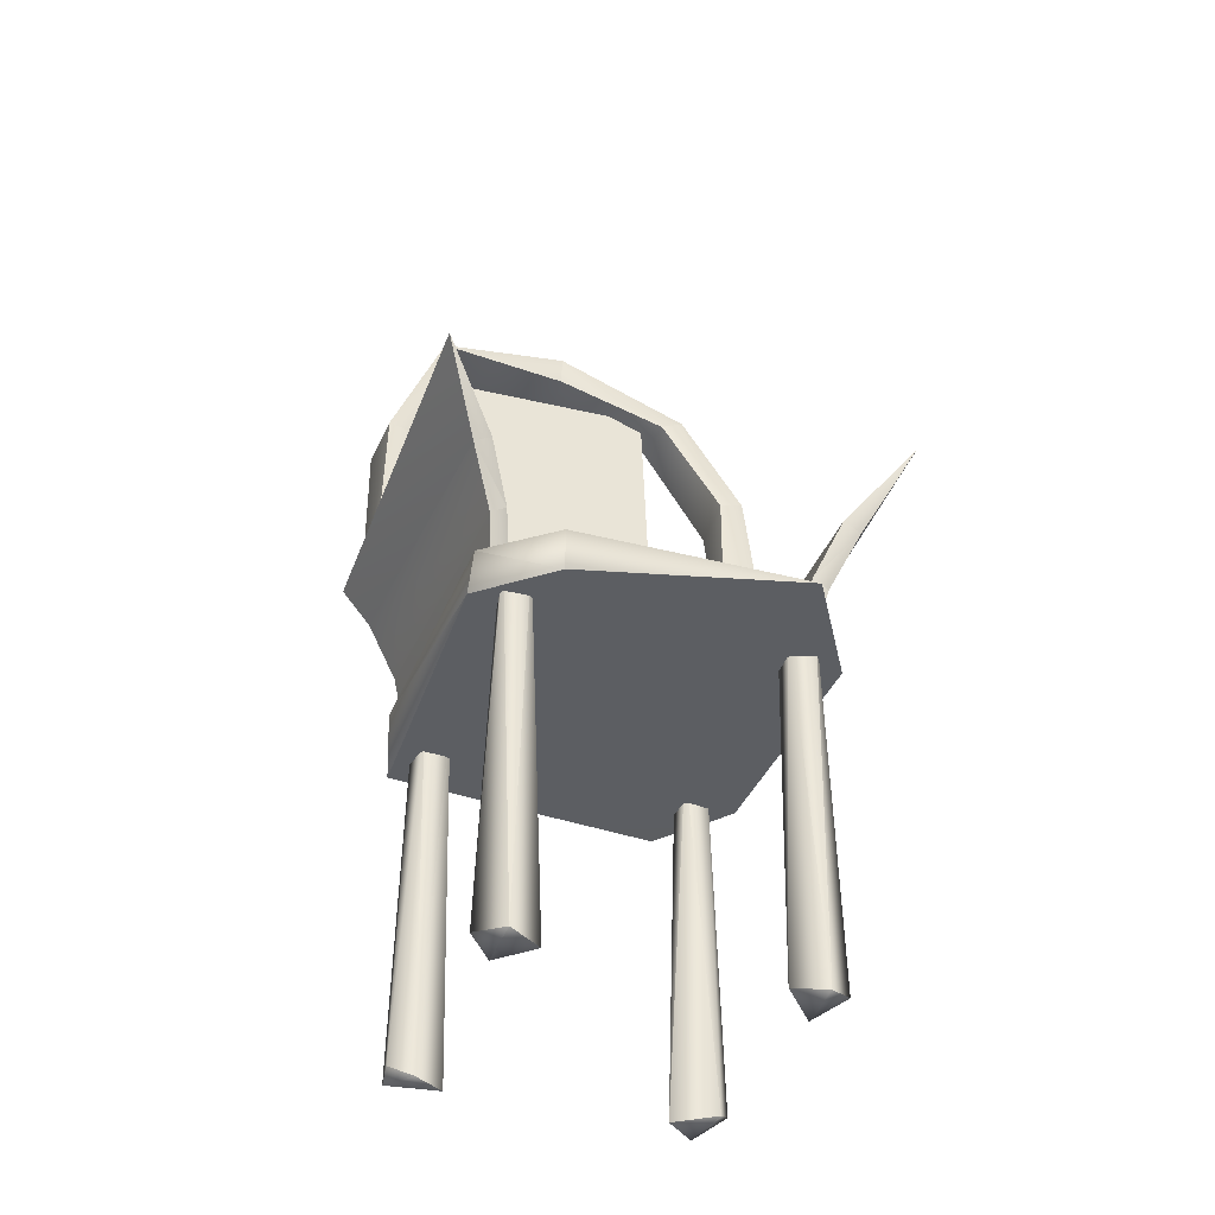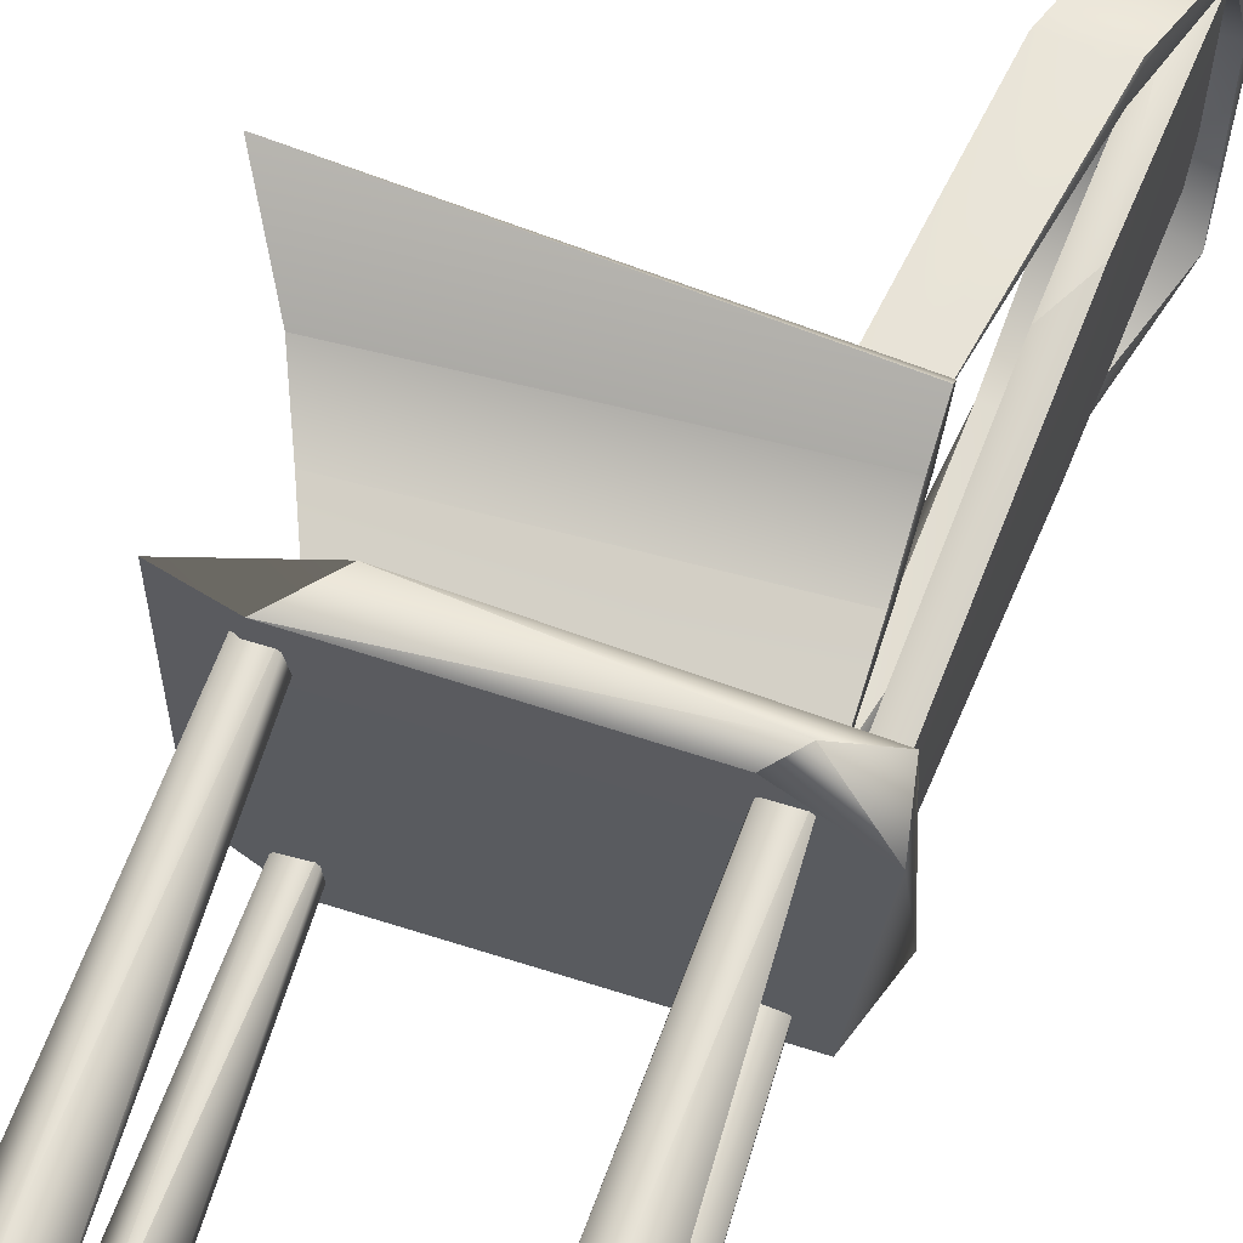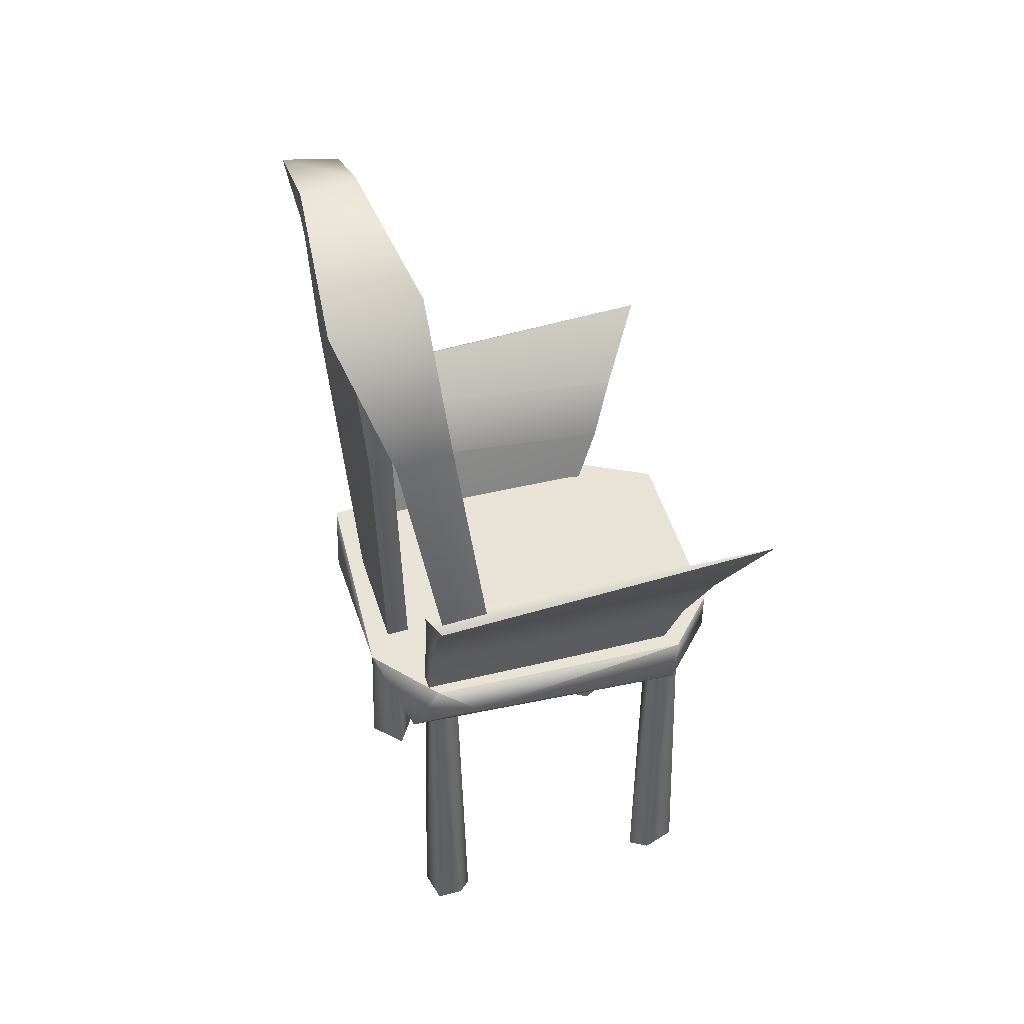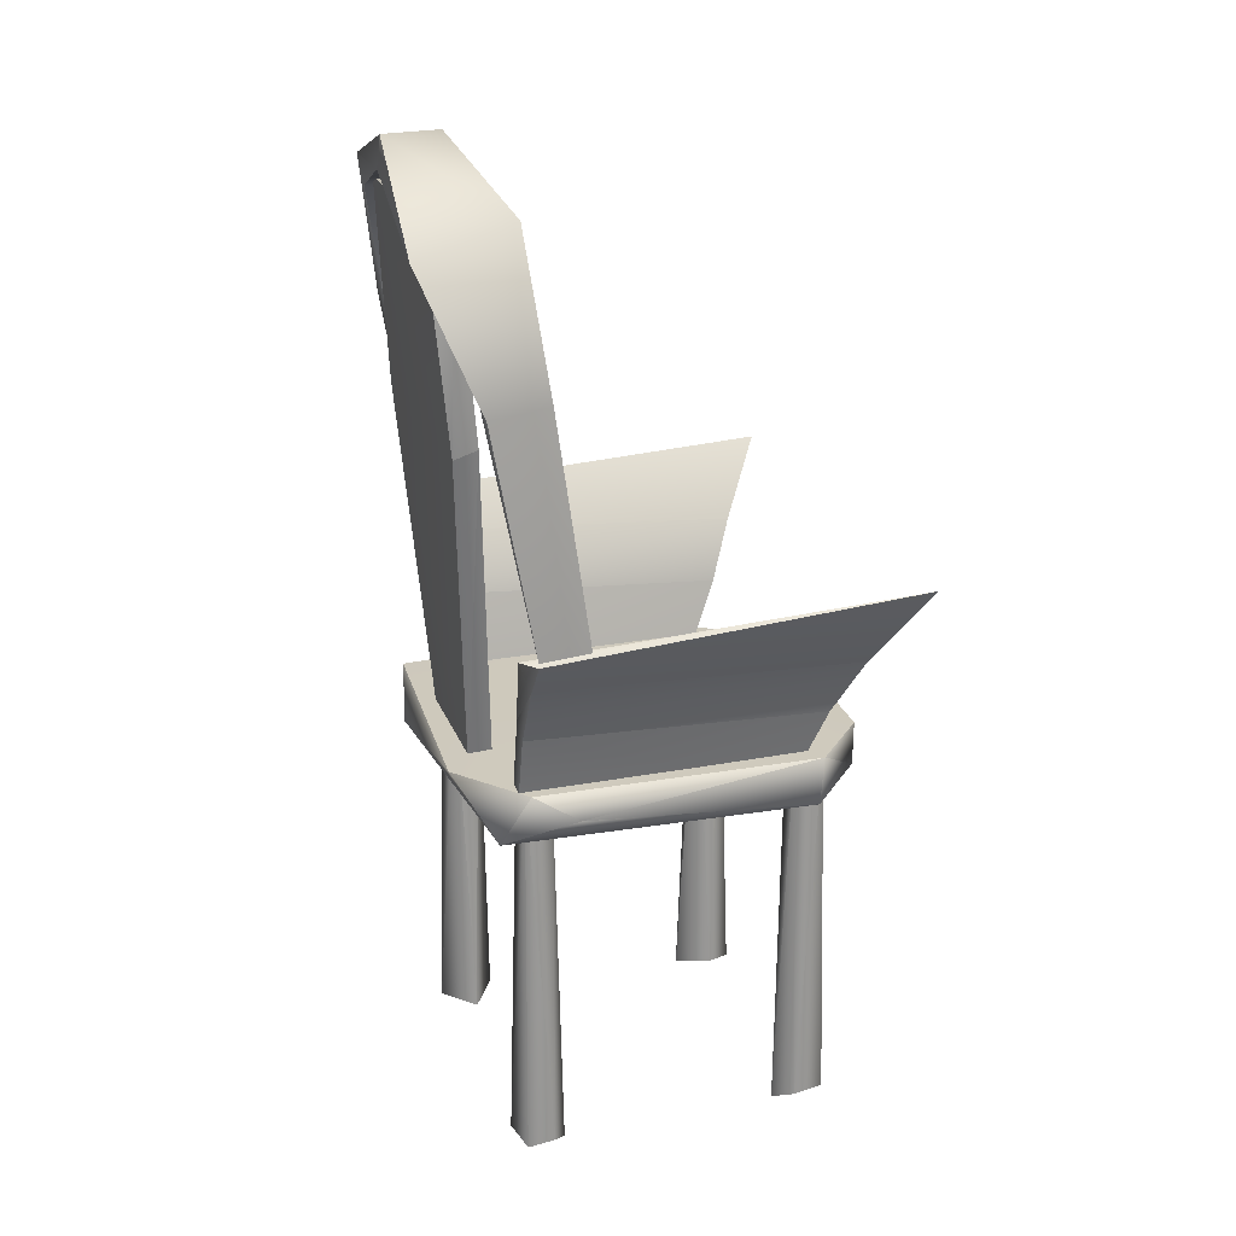
<metadata>
{"format":"obj","ext":"obj","renderer":"f3d","projection":"perspective","resolution":1024,"background":"white","views":[{"elev":-37.7,"azim":-109.9,"up":"+Y"},{"elev":64.6,"azim":18.5,"up":"+Z"},{"elev":41.7,"azim":163.4,"up":"+Y"},{"elev":22.6,"azim":162.2,"up":"+Y"}]}
</metadata>
<code>
g SM_WoodenChair04_LOD3
v 0.2357 0.6252 0.272
v -0.1946 0.6545 0.2719
v 0.2348 0.6389 0.2526
v -0.1391 0.5635 0.2232
v -0.1108 0.5097 0.1745
v -0.139 0.5764 0.2031
v -0.1108 0.5097 0.1745
v -0.1391 0.5635 0.2232
v -0.1107 0.4971 0.1927
v 0.2345 0.5836 0.2366
v 0.2362 0.5308 0.1806
v 0.2352 0.5149 0.2003
v 0.2345 0.5836 0.2366
v 0.2361 0.5979 0.2194
v 0.2362 0.5308 0.1806
v 0.2352 0.5149 0.2003
v 0.2354 0.4244 0.1556
v 0.2363 0.4113 0.1755
v 0.2354 0.4244 0.1556
v 0.2352 0.5149 0.2003
v 0.2362 0.5308 0.1806
v -0.07333 0.4244 0.1556
v -0.1108 0.5097 0.1745
v -0.1107 0.4971 0.1927
v -0.1107 0.4971 0.1927
v -0.07426 0.4113 0.1755
v -0.07333 0.4244 0.1556
v -0.1391 0.5635 0.2232
v -0.139 0.5764 0.2031
v -0.1946 0.6545 0.2719
v 0.2348 0.6389 0.2526
v 0.2345 0.5836 0.2366
v 0.2357 0.6252 0.272
v 0.2345 0.5836 0.2366
v 0.2348 0.6389 0.2526
v 0.2361 0.5979 0.2194
v -0.07964 0.4426 0.1427
v -0.06301 -0.007329 0.1604
v -0.08428 0.4393 0.1741
v -0.09736 0.006156 0.1898
v -0.08428 0.4393 0.1741
v -0.06301 -0.007329 0.1604
v -0.09736 0.006156 0.1898
v -0.1138 0.4425 0.1723
v -0.08428 0.4393 0.1741
v -0.1303 -0.007753 0.1548
v -0.1138 0.4425 0.1723
v -0.09736 0.006156 0.1898
v -0.1303 -0.007753 0.1548
v -0.1092 0.4393 0.1409
v -0.1138 0.4425 0.1723
v -0.09607 0.006171 0.1253
v -0.1092 0.4393 0.1409
v -0.1303 -0.007753 0.1548
v -0.1092 0.4393 0.1409
v -0.09607 0.006171 0.1253
v -0.07964 0.4426 0.1427
v -0.06301 -0.007329 0.1604
v -0.07964 0.4426 0.1427
v -0.09607 0.006171 0.1253
v -0.09736 0.006156 0.1898
v -0.06301 -0.007329 0.1604
v -0.1303 -0.007753 0.1548
v -0.06301 -0.007329 0.1604
v -0.09607 0.006171 0.1253
v -0.1303 -0.007753 0.1548
v 0.2076 0.01571 0.1872
v 0.2467 0.0024 0.1604
v 0.182 0.003918 0.1693
v 0.2076 0.01571 0.1872
v 0.2305 0.4418 0.1733
v 0.2467 0.0024 0.1604
v 0.182 0.003918 0.1693
v 0.1983 0.4363 0.1716
v 0.2076 0.01571 0.1872
v 0.2076 0.01571 0.1872
v 0.1983 0.4363 0.1716
v 0.2305 0.4418 0.1733
v 0.1983 0.4363 0.1716
v 0.182 0.003918 0.1693
v 0.1946 0.4455 0.1427
v 0.1946 0.4455 0.1427
v 0.182 0.003918 0.1693
v 0.2114 0.001541 0.1214
v 0.1946 0.4455 0.1427
v 0.2114 0.001541 0.1214
v 0.2249 0.4393 0.141
v 0.2467 0.0024 0.1604
v 0.2249 0.4393 0.141
v 0.2114 0.001541 0.1214
v 0.2249 0.4393 0.141
v 0.2467 0.0024 0.1604
v 0.2305 0.4418 0.1733
v 0.2114 0.001541 0.1214
v 0.182 0.003918 0.1693
v 0.2467 0.0024 0.1604
v 0.1771 0.422 -0.2194
v -0.09569 0.3954 -0.2114
v 0.2598 0.3952 -0.1968
v 0.2259 0.4487 -0.2006
v -0.1018 0.449 -0.2072
v 0.1771 0.422 -0.2194
v 0.2224 0.4212 0.2135
v -0.05418 0.448 0.2058
v 0.2752 0.4474 0.1823
v 0.196 0.3959 0.2045
v -0.1012 0.3948 0.206
v 0.2224 0.4212 0.2135
v 0.2224 0.4212 0.2135
v 0.2861 0.3955 0.1348
v 0.196 0.3959 0.2045
v -0.09569 0.3954 -0.2114
v 0.1771 0.422 -0.2194
v -0.1018 0.449 -0.2072
v -0.05418 0.448 0.2058
v 0.2224 0.4212 0.2135
v -0.1012 0.3948 0.206
v -0.1688 0.447 -0.1306
v -0.1876 0.437 0.1462
v -0.1682 0.3956 -0.1305
v -0.1682 0.3956 -0.1305
v -0.1018 0.449 -0.2072
v -0.1688 0.447 -0.1306
v -0.1018 0.449 -0.2072
v -0.1682 0.3956 -0.1305
v -0.09569 0.3954 -0.2114
v 0.2259 0.4487 -0.2006
v 0.1771 0.422 -0.2194
v 0.2598 0.3952 -0.1968
v 0.2928 0.4463 -0.111
v 0.2259 0.4487 -0.2006
v 0.2598 0.3952 -0.1968
v 0.2861 0.3955 0.1348
v 0.2224 0.4212 0.2135
v 0.2752 0.4474 0.1823
v 0.2618 0.4282 -0.07316
v 0.2873 0.8071 -0.1458
v 0.2596 0.8155 -0.145
v 0.2596 0.8155 -0.145
v 0.2345 0.4312 -0.07332
v 0.2618 0.4282 -0.07316
v 0.2337 0.4314 0.06912
v 0.2869 0.8101 0.1333
v 0.2612 0.4307 0.06927
v 0.2869 0.8101 0.1333
v 0.2337 0.4314 0.06912
v 0.255 0.7572 0.1256
v 0.2728 1.037 -0.1218
v 0.2873 0.8071 -0.1458
v 0.3054 1.047 -0.1206
v 0.2873 0.8071 -0.1458
v 0.2728 1.037 -0.1218
v 0.2596 0.8155 -0.145
v 0.2722 1.049 0.1217
v 0.2869 0.8101 0.1333
v 0.255 0.7572 0.1256
v 0.2869 0.8101 0.1333
v 0.2722 1.049 0.1217
v 0.3031 1.043 0.1101
v -0.08585 0.01102 -0.1906
v -0.1303 -0.001555 -0.1663
v -0.06788 -0.0045 -0.1658
v -0.09942 -8.5e-05 -0.1251
v -0.1134 0.4392 -0.1488
v -0.08188 0.4438 -0.1431
v -0.1303 -0.001555 -0.1663
v -0.1134 0.4392 -0.1488
v -0.09942 -8.5e-05 -0.1251
v -0.1303 -0.001555 -0.1663
v -0.1116 0.4438 -0.1791
v -0.1134 0.4392 -0.1488
v -0.08585 0.01102 -0.1906
v -0.1116 0.4438 -0.1791
v -0.1303 -0.001555 -0.1663
v -0.1116 0.4438 -0.1791
v -0.08585 0.01102 -0.1906
v -0.08009 0.4392 -0.1734
v -0.06788 -0.0045 -0.1658
v -0.08009 0.4392 -0.1734
v -0.08585 0.01102 -0.1906
v -0.09942 -8.5e-05 -0.1251
v -0.08188 0.4438 -0.1431
v -0.06788 -0.0045 -0.1658
v -0.08009 0.4392 -0.1734
v -0.06788 -0.0045 -0.1658
v -0.08188 0.4438 -0.1431
v -0.09942 -8.5e-05 -0.1251
v -0.06788 -0.0045 -0.1658
v -0.1303 -0.001555 -0.1663
v -0.1945 0.656 -0.2713
v 0.2356 0.6265 -0.272
v 0.246 0.6168 -0.2295
v -0.1107 0.4973 -0.1949
v -0.1391 0.5641 -0.2242
v -0.1105 0.5095 -0.1765
v -0.1105 0.5095 -0.1765
v -0.1391 0.5641 -0.2242
v -0.139 0.5767 -0.2039
v 0.2354 0.5307 -0.1821
v 0.2345 0.5844 -0.2372
v 0.2352 0.5151 -0.2021
v 0.246 0.6168 -0.2295
v 0.2345 0.5844 -0.2372
v 0.2354 0.5307 -0.1821
v 0.2352 0.5151 -0.2021
v 0.2363 0.4112 -0.1791
v 0.2354 0.4239 -0.159
v 0.2354 0.4239 -0.159
v 0.2354 0.5307 -0.1821
v 0.2352 0.5151 -0.2021
v -0.07386 0.4239 -0.159
v -0.1107 0.4973 -0.1949
v -0.1105 0.5095 -0.1765
v -0.1107 0.4973 -0.1949
v -0.07386 0.4239 -0.159
v -0.07426 0.4112 -0.1791
v -0.1945 0.656 -0.2713
v -0.139 0.5767 -0.2039
v -0.1391 0.5641 -0.2242
v 0.2345 0.5844 -0.2372
v 0.246 0.6168 -0.2295
v 0.2356 0.6265 -0.272
v -0.1945 0.656 -0.2713
v 0.246 0.6168 -0.2295
v -0.139 0.5767 -0.2039
v 0.2014 0.00992 -0.1907
v 0.1836 -0.005071 -0.1655
v 0.2323 0.003049 -0.1861
v 0.2323 0.003049 -0.1861
v 0.2113 -0.003473 -0.127
v 0.2424 0.0108 -0.1504
v 0.2113 -0.003473 -0.127
v 0.2289 0.4392 -0.1485
v 0.2424 0.0108 -0.1504
v 0.2289 0.4392 -0.1485
v 0.2113 -0.003473 -0.127
v 0.1975 0.4423 -0.143
v 0.1836 -0.005071 -0.1655
v 0.1975 0.4423 -0.143
v 0.2113 -0.003473 -0.127
v 0.1975 0.4423 -0.143
v 0.1836 -0.005071 -0.1655
v 0.1957 0.4393 -0.1734
v 0.1957 0.4393 -0.1734
v 0.1836 -0.005071 -0.1655
v 0.2014 0.00992 -0.1907
v 0.1957 0.4393 -0.1734
v 0.2014 0.00992 -0.1907
v 0.2273 0.4448 -0.179
v 0.2014 0.00992 -0.1907
v 0.2323 0.003049 -0.1861
v 0.2273 0.4448 -0.179
v 0.2424 0.0108 -0.1504
v 0.2273 0.4448 -0.179
v 0.2323 0.003049 -0.1861
v 0.2273 0.4448 -0.179
v 0.2424 0.0108 -0.1504
v 0.2289 0.4392 -0.1485
v 0.2323 0.003049 -0.1861
v 0.1836 -0.005071 -0.1655
v 0.2113 -0.003473 -0.127
v 0.3128 1.062 0.1395
v 0.321 1.111 -0.01813
v 0.3195 1.071 0.008248
v 0.3195 1.071 0.008248
v 0.3068 1.027 0.1391
v 0.3128 1.062 0.1395
v 0.2396 1.034 0.1689
v 0.2571 1.074 0.002667
v 0.2523 1.108 0.002261
v 0.2571 1.074 0.002667
v 0.2396 1.034 0.1689
v 0.2377 1.018 0.1394
v 0.3128 1.062 0.1395
v 0.3068 1.027 0.1391
v 0.276 0.8856 0.2386
v 0.2396 1.034 0.1689
v 0.2075 0.8837 0.2373
v 0.2105 0.8782 0.2082
v 0.2105 0.8782 0.2082
v 0.2377 1.018 0.1394
v 0.2396 1.034 0.1689
v 0.276 0.8856 0.2386
v 0.3068 1.027 0.1391
v 0.2732 0.8681 0.2092
v 0.2744 0.8821 -0.2098
v 0.3282 1.015 -0.1666
v 0.2758 0.8757 -0.243
v 0.2193 1.05 -0.1698
v 0.2103 0.8782 -0.2088
v 0.208 0.8835 -0.238
v 0.2571 1.074 0.002667
v 0.2193 1.05 -0.1698
v 0.2523 1.108 0.002261
v 0.3195 1.071 0.008248
v 0.321 1.111 -0.01813
v 0.3282 1.015 -0.1666
v 0.2075 0.8837 0.2373
v 0.1726 0.6174 0.2506
v 0.2105 0.8782 0.2082
v 0.1941 0.5604 0.2002
v 0.2105 0.8782 0.2082
v 0.1726 0.6174 0.2506
v 0.2294 0.6172 0.2509
v 0.2732 0.8681 0.2092
v 0.1941 0.5604 0.2002
v 0.2732 0.8681 0.2092
v 0.2294 0.6172 0.2509
v 0.276 0.8856 0.2386
v 0.2293 0.6172 -0.252
v 0.2744 0.8821 -0.2098
v 0.2758 0.8757 -0.243
v 0.1937 0.5591 -0.201
v 0.2744 0.8821 -0.2098
v 0.2293 0.6172 -0.252
v 0.2103 0.8782 -0.2088
v 0.1727 0.6174 -0.2517
v 0.208 0.8835 -0.238
v 0.1727 0.6174 -0.2517
v 0.2103 0.8782 -0.2088
v 0.1937 0.5591 -0.201
v 0.2361 0.5979 0.2194
v -0.139 0.5764 0.2031
v 0.2362 0.5308 0.1806
v -0.1108 0.5097 0.1745
v 0.2352 0.5149 0.2003
v -0.1107 0.4971 0.1927
v 0.2345 0.5836 0.2366
v -0.1391 0.5635 0.2232
v -0.07333 0.4244 0.1556
v 0.2362 0.5308 0.1806
v -0.1108 0.5097 0.1745
v 0.2354 0.4244 0.1556
v -0.07426 0.4113 0.1755
v 0.2352 0.5149 0.2003
v 0.2363 0.4113 0.1755
v -0.1107 0.4971 0.1927
v -0.1391 0.5635 0.2232
v 0.2357 0.6252 0.272
v 0.2345 0.5836 0.2366
v -0.1946 0.6545 0.2719
v 0.2348 0.6389 0.2526
v -0.1946 0.6545 0.2719
v -0.139 0.5764 0.2031
v 0.2361 0.5979 0.2194
v 0.2861 0.3955 0.1348
v 0.2928 0.4463 -0.111
v 0.2598 0.3952 -0.1968
v 0.2752 0.4474 0.1823
v 0.3054 1.047 -0.1206
v 0.2722 1.049 0.1217
v 0.2728 1.037 -0.1218
v 0.3031 1.043 0.1101
v -0.139 0.5767 -0.2039
v 0.246 0.6168 -0.2295
v 0.2354 0.5307 -0.1821
v -0.1105 0.5095 -0.1765
v 0.2345 0.5844 -0.2372
v -0.1107 0.4973 -0.1949
v 0.2352 0.5151 -0.2021
v -0.1391 0.5641 -0.2242
v -0.1105 0.5095 -0.1765
v 0.2354 0.5307 -0.1821
v -0.07386 0.4239 -0.159
v 0.2354 0.4239 -0.159
v -0.07426 0.4112 -0.1791
v 0.2352 0.5151 -0.2021
v -0.1107 0.4973 -0.1949
v 0.2363 0.4112 -0.1791
v -0.1391 0.5641 -0.2242
v 0.2356 0.6265 -0.272
v -0.1945 0.656 -0.2713
v 0.2345 0.5844 -0.2372
v 0.2259 0.4487 -0.2006
v 0.2928 0.4463 -0.111
v 0.2752 0.4474 0.1823
v -0.1018 0.449 -0.2072
v -0.05418 0.448 0.2058
v -0.1688 0.447 -0.1306
v -0.1688 0.447 -0.1306
v -0.1876 0.437 0.1462
v -0.1012 0.3948 0.206
v 0.3031 1.043 0.1101
v 0.3054 1.047 -0.1206
v 0.2873 0.8071 -0.1458
v 0.2869 0.8101 0.1333
v 0.2618 0.4282 -0.07316
v 0.2612 0.4307 0.06927
v 0.2105 0.8782 0.2082
v 0.1941 0.5604 0.2002
v 0.2732 0.8681 0.2092
v 0.2377 1.018 0.1394
v 0.3068 1.027 0.1391
v 0.2571 1.074 0.002667
v 0.3195 1.071 0.008248
v 0.2598 0.3952 -0.1968
v 0.196 0.3959 0.2045
v 0.2861 0.3955 0.1348
v -0.1012 0.3948 0.206
v -0.09569 0.3954 -0.2114
v -0.1682 0.3956 -0.1305
v -0.1876 0.437 0.1462
v 0.2596 0.8155 -0.145
v 0.2337 0.4314 0.06912
v 0.2345 0.4312 -0.07332
v 0.255 0.7572 0.1256
v 0.2728 1.037 -0.1218
v 0.2722 1.049 0.1217
v 0.3128 1.062 0.1395
v 0.2523 1.108 0.002261
v 0.321 1.111 -0.01813
v 0.2396 1.034 0.1689
v 0.276 0.8856 0.2386
v 0.2075 0.8837 0.2373
v 0.2294 0.6172 0.2509
v 0.1726 0.6174 0.2506
v 0.3282 1.015 -0.1666
v 0.2571 1.074 0.002667
v 0.3195 1.071 0.008248
v 0.2193 1.05 -0.1698
v 0.2744 0.8821 -0.2098
v 0.2103 0.8782 -0.2088
v 0.1937 0.5591 -0.201
v 0.2293 0.6172 -0.252
v 0.208 0.8835 -0.238
v 0.1727 0.6174 -0.2517
v 0.2758 0.8757 -0.243
v 0.2193 1.05 -0.1698
v 0.3282 1.015 -0.1666
v 0.321 1.111 -0.01813
v 0.2523 1.108 0.002261
f 3 2 1
f 6 5 4
f 9 8 7
f 12 11 10
f 15 14 13
f 18 17 16
f 21 20 19
f 24 23 22
f 27 26 25
f 30 29 28
f 33 32 31
f 36 35 34
f 39 38 37
f 42 41 40
f 45 44 43
f 48 47 46
f 51 50 49
f 54 53 52
f 57 56 55
f 60 59 58
f 63 62 61
f 66 65 64
f 69 68 67
f 72 71 70
f 75 74 73
f 78 77 76
f 81 80 79
f 84 83 82
f 87 86 85
f 90 89 88
f 93 92 91
f 96 95 94
f 99 98 97
f 102 101 100
f 105 104 103
f 108 107 106
f 111 110 109
f 114 113 112
f 117 116 115
f 120 119 118
f 123 122 121
f 126 125 124
f 129 128 127
f 132 131 130
f 135 134 133
f 138 137 136
f 141 140 139
f 144 143 142
f 147 146 145
f 150 149 148
f 153 152 151
f 156 155 154
f 159 158 157
f 162 161 160
f 165 164 163
f 168 167 166
f 171 170 169
f 174 173 172
f 177 176 175
f 180 179 178
f 183 182 181
f 186 185 184
f 189 188 187
f 192 191 190
f 195 194 193
f 198 197 196
f 201 200 199
f 204 203 202
f 207 206 205
f 210 209 208
f 213 212 211
f 216 215 214
f 219 218 217
f 222 221 220
f 225 224 223
f 228 227 226
f 231 230 229
f 234 233 232
f 237 236 235
f 240 239 238
f 243 242 241
f 246 245 244
f 249 248 247
f 252 251 250
f 255 254 253
f 258 257 256
f 261 260 259
f 264 263 262
f 267 266 265
f 270 269 268
f 273 272 271
f 276 275 274
f 279 278 277
f 282 281 280
f 285 284 283
f 288 287 286
f 291 290 289
f 294 293 292
f 297 296 295
f 300 299 298
f 303 302 301
f 306 305 304
f 309 308 307
f 312 311 310
f 315 314 313
f 318 317 316
f 321 320 319
f 324 323 322
f 323 324 325
f 328 327 326
f 327 328 329
f 332 331 330
f 333 330 331
f 336 335 334
f 337 334 335
f 340 339 338
f 341 338 339
f 344 343 342
f 345 344 342
f 348 347 346
f 349 346 347
f 352 351 350
f 353 350 351
f 356 355 354
f 354 357 356
f 360 359 358
f 359 361 358
f 364 363 362
f 363 364 365
f 368 367 366
f 369 366 367
f 372 371 370
f 373 370 371
f 376 375 374
f 377 376 374
f 376 377 378
f 379 378 377
f 381 378 380
f 382 378 381
f 385 384 383
f 386 385 383
f 385 386 387
f 388 387 386
f 391 390 389
f 389 392 391
f 393 391 392
f 392 394 393
f 395 393 394
f 398 397 396
f 399 396 397
f 400 396 399
f 400 399 401
f 402 401 399
f 405 404 403
f 406 403 404
f 403 406 407
f 407 406 408
f 411 410 409
f 412 409 410
f 409 412 413
f 414 413 412
f 415 413 414
f 415 414 416
f 419 418 417
f 417 418 420
f 417 420 421
f 421 420 422
f 422 423 421
f 426 425 424
f 427 424 425
f 425 428 427
f 429 427 428
f 428 430 429
f 431 430 428

</code>
